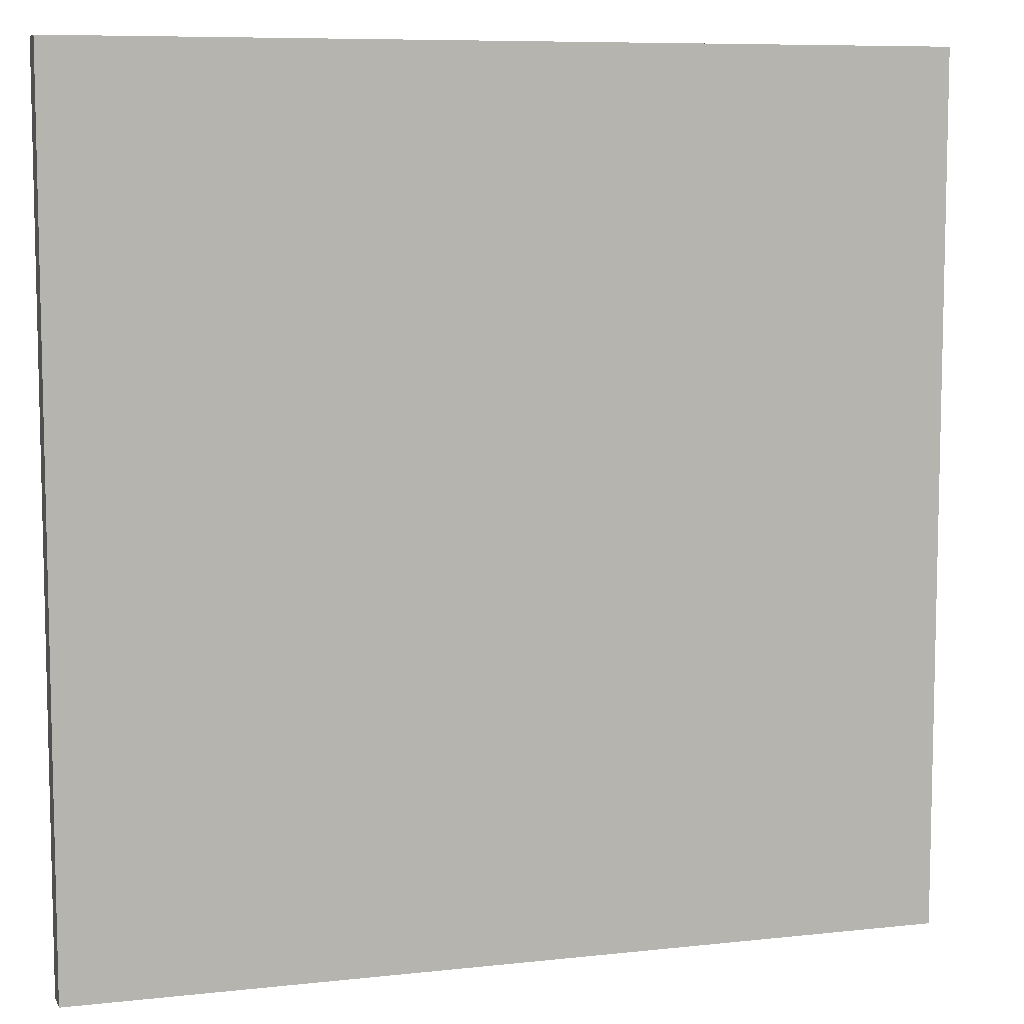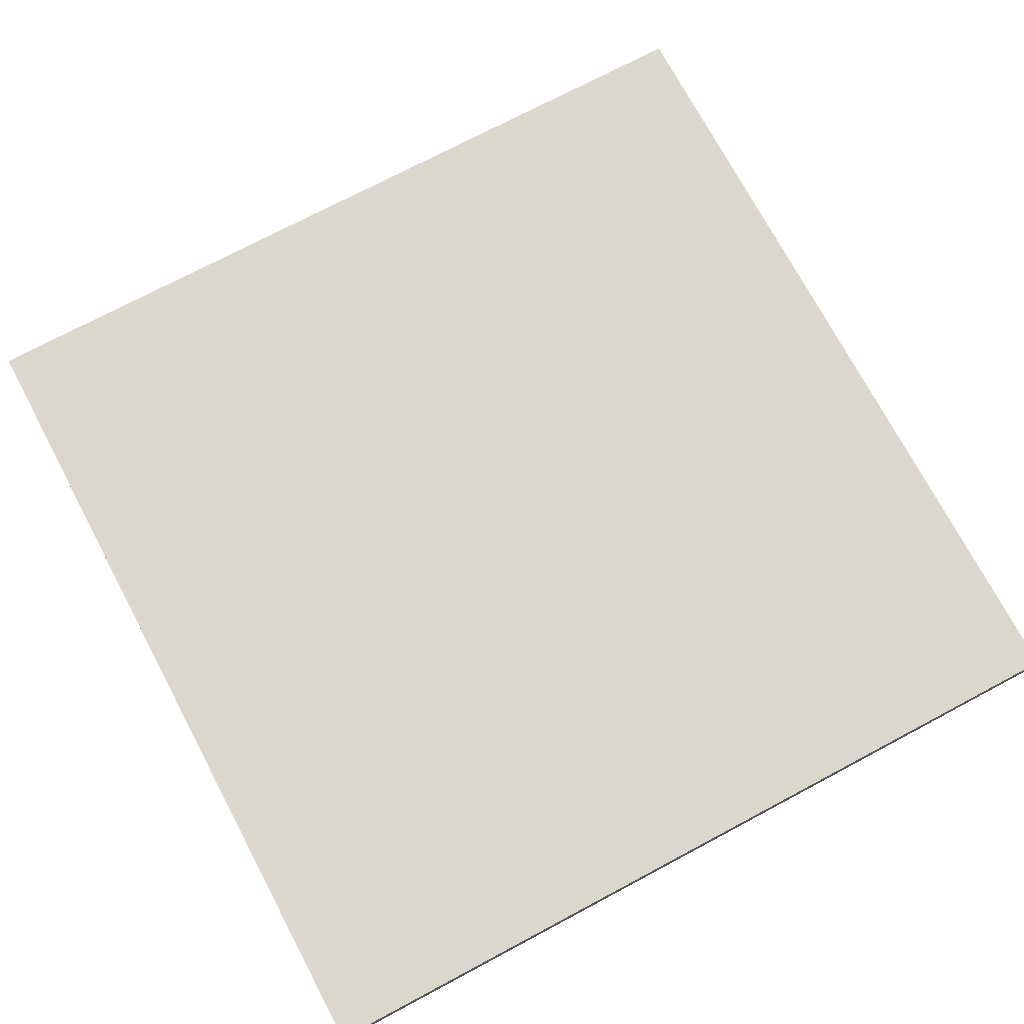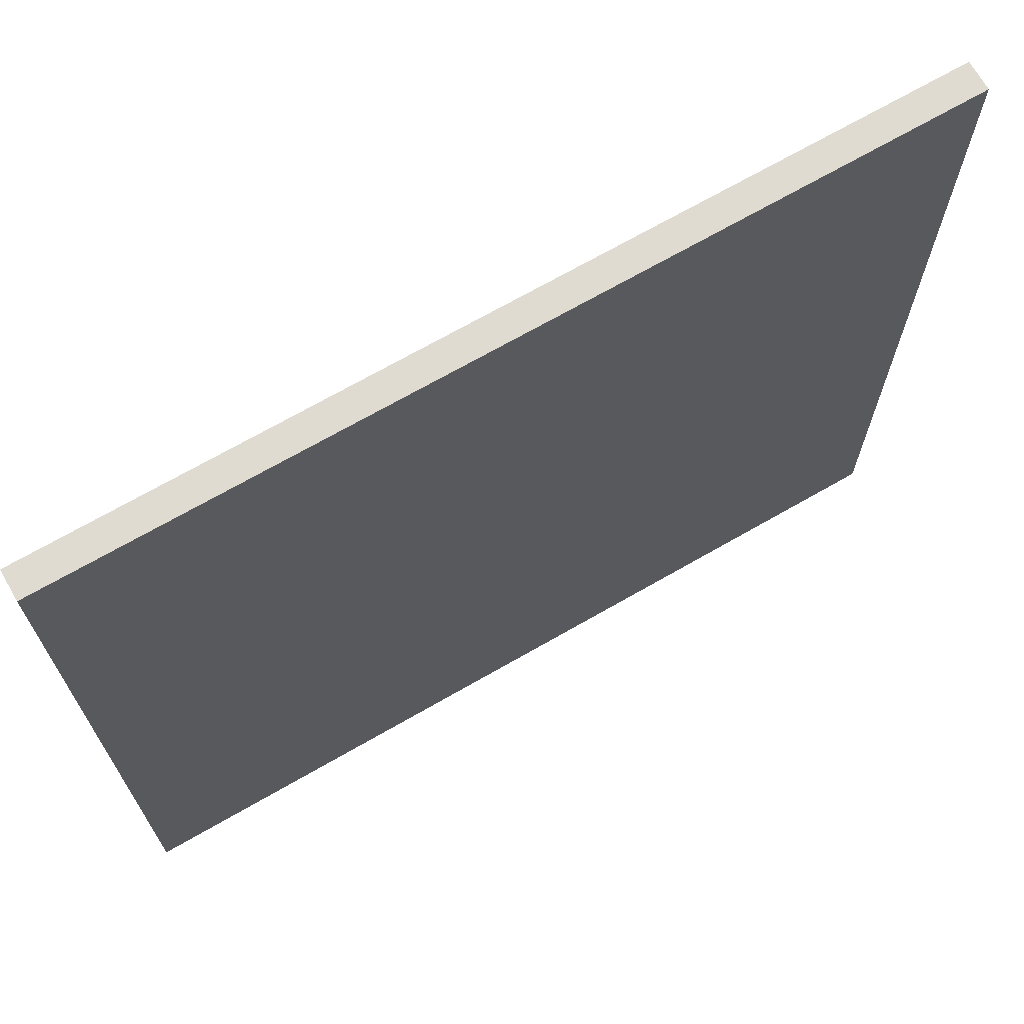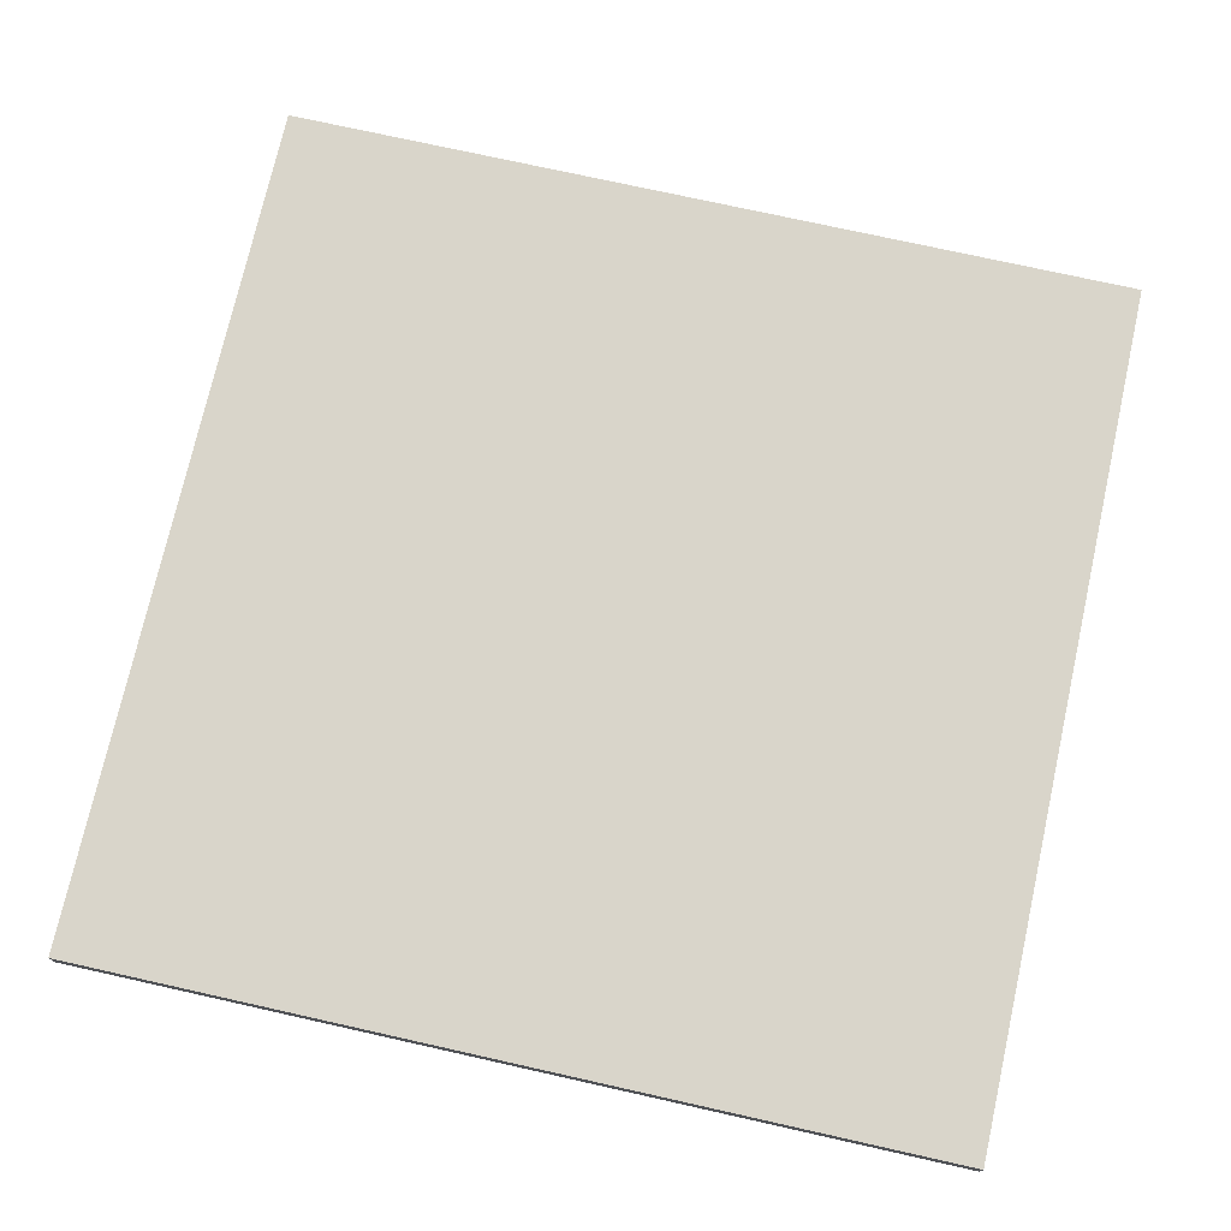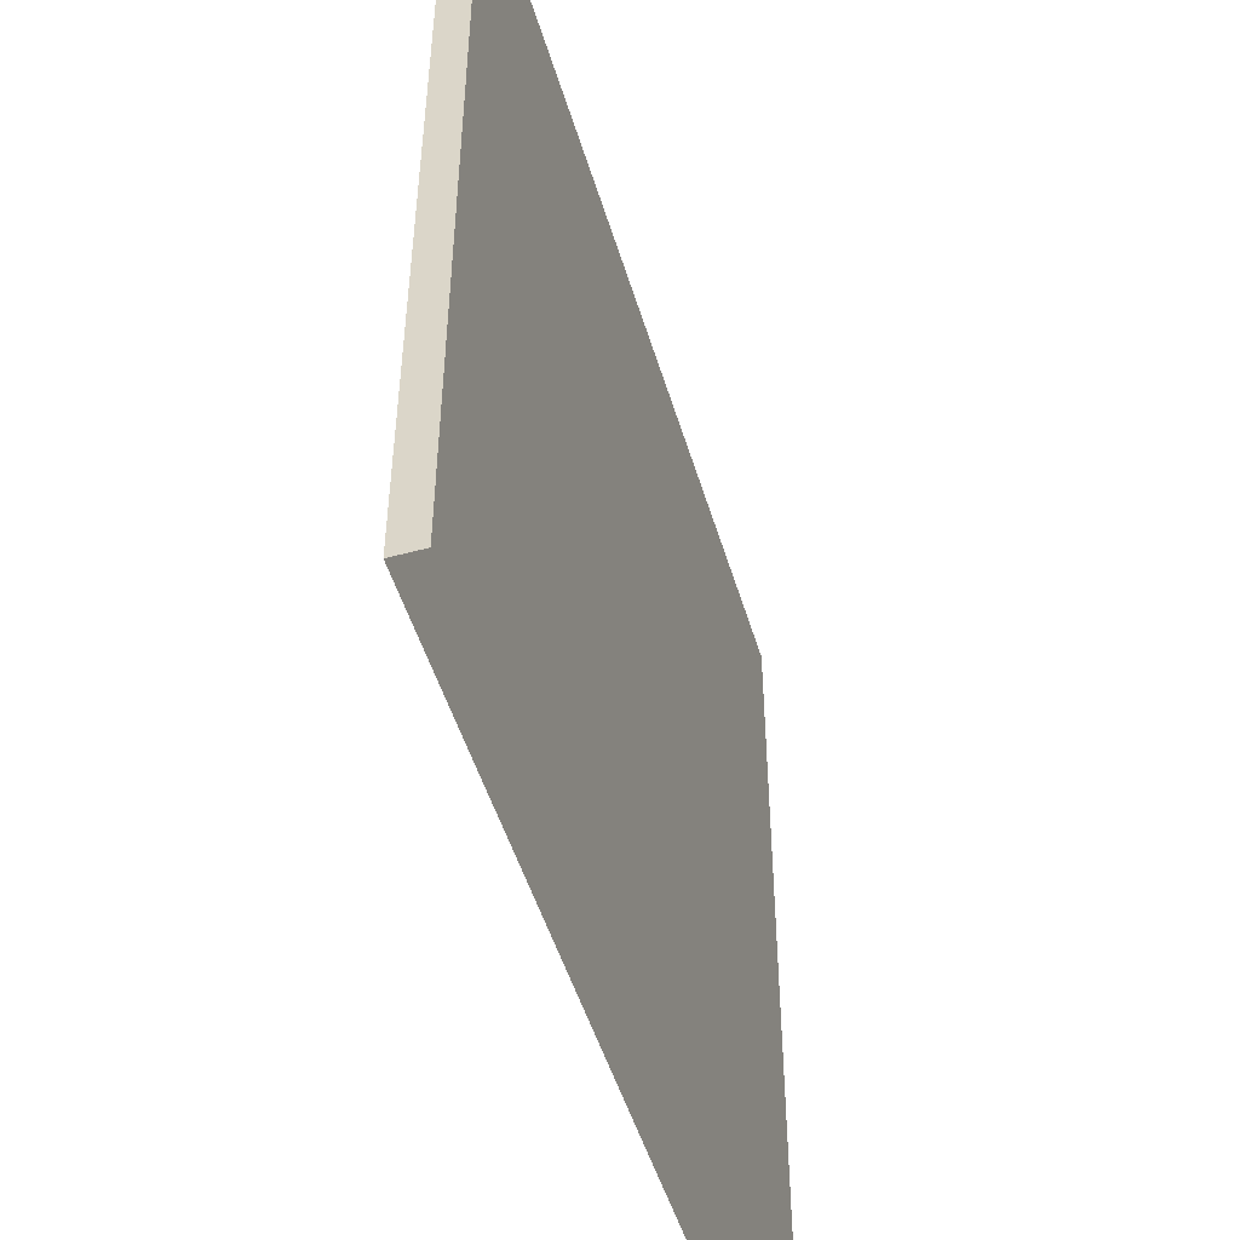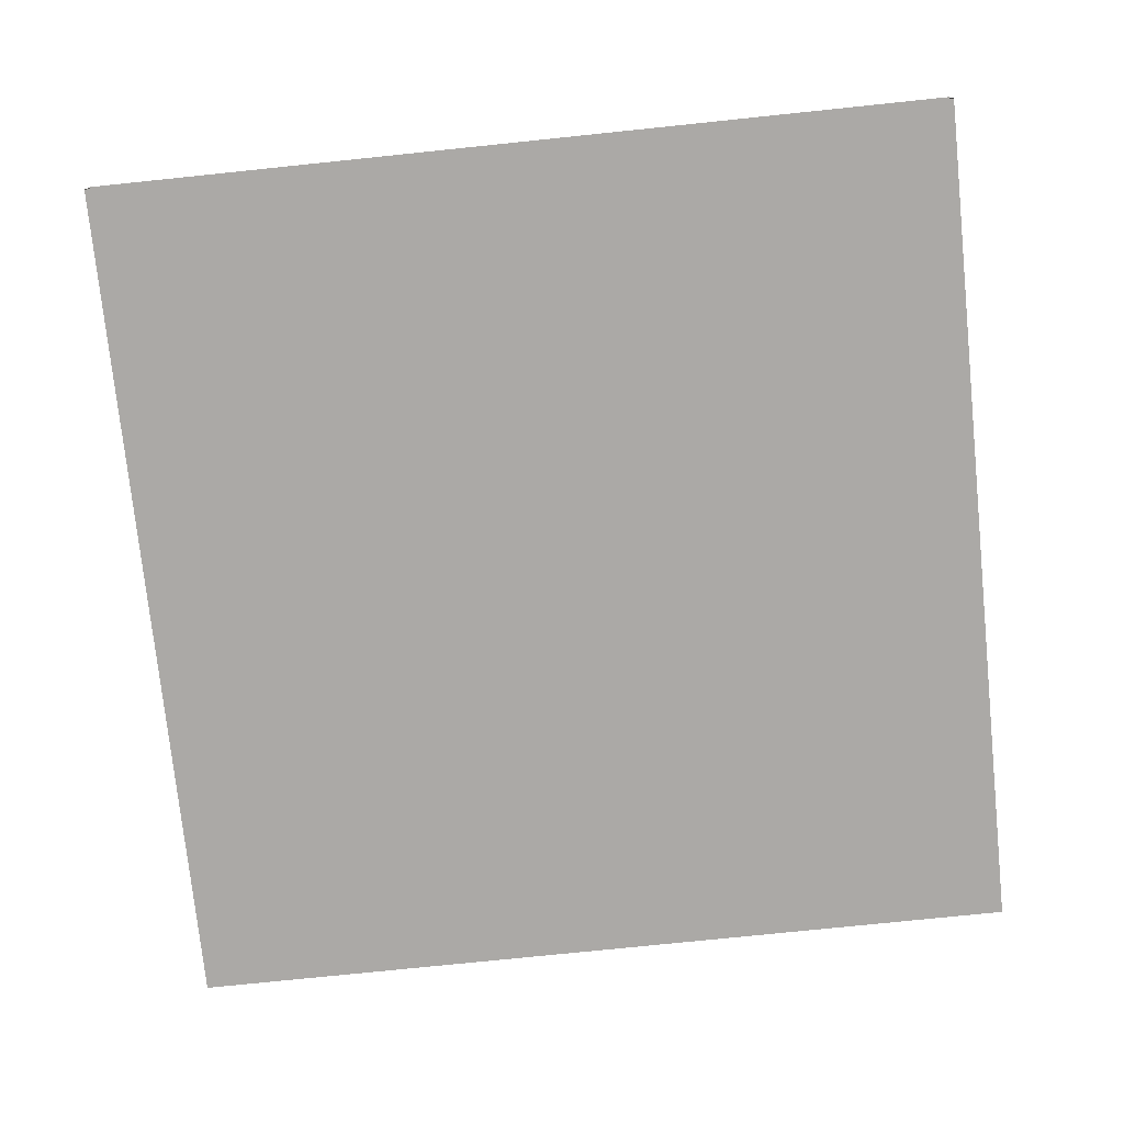
<metadata>
{"format":"obj","ext":"obj","renderer":"f3d","projection":"perspective","resolution":1024,"background":"white","views":[{"elev":8.1,"azim":-17.0,"up":"+Z"},{"elev":73.4,"azim":-28.0,"up":"+Y"},{"elev":70.0,"azim":150.1,"up":"+Z"},{"elev":74.4,"azim":12.6,"up":"+Y"},{"elev":-49.9,"azim":106.5,"up":"+Z"},{"elev":-75.6,"azim":-174.1,"up":"+Y"}]}
</metadata>
<code>
v -3 3 -3
v 3.883e-05 3 4.449e-05
v 3.846e-05 3 -3
v -3 3 4.548e-05
v 3.883e-05 3.1 4.449e-05
v -3 3.1 -3
v 3.846e-05 3.1 -3
v -3 3.1 4.548e-05
v 3.883e-05 3.1 4.449e-05
v -3 3 4.548e-05
v -3 3.1 4.548e-05
v 3.883e-05 3 4.449e-05
v -3 3.1 4.548e-05
v -3 3 -3
v -3 3.1 -3
v -3 3 4.548e-05
v 3.846e-05 3.1 -3
v 3.883e-05 3 4.449e-05
v 3.883e-05 3.1 4.449e-05
v 3.846e-05 3 -3
g roof02_edge_2_9041_212
f 1 3 2
f 2 4 1
f 5 7 6
f 6 8 5
f 9 11 10
f 10 12 9
f 13 15 14
f 14 16 13
f 17 19 18
f 18 20 17

</code>
